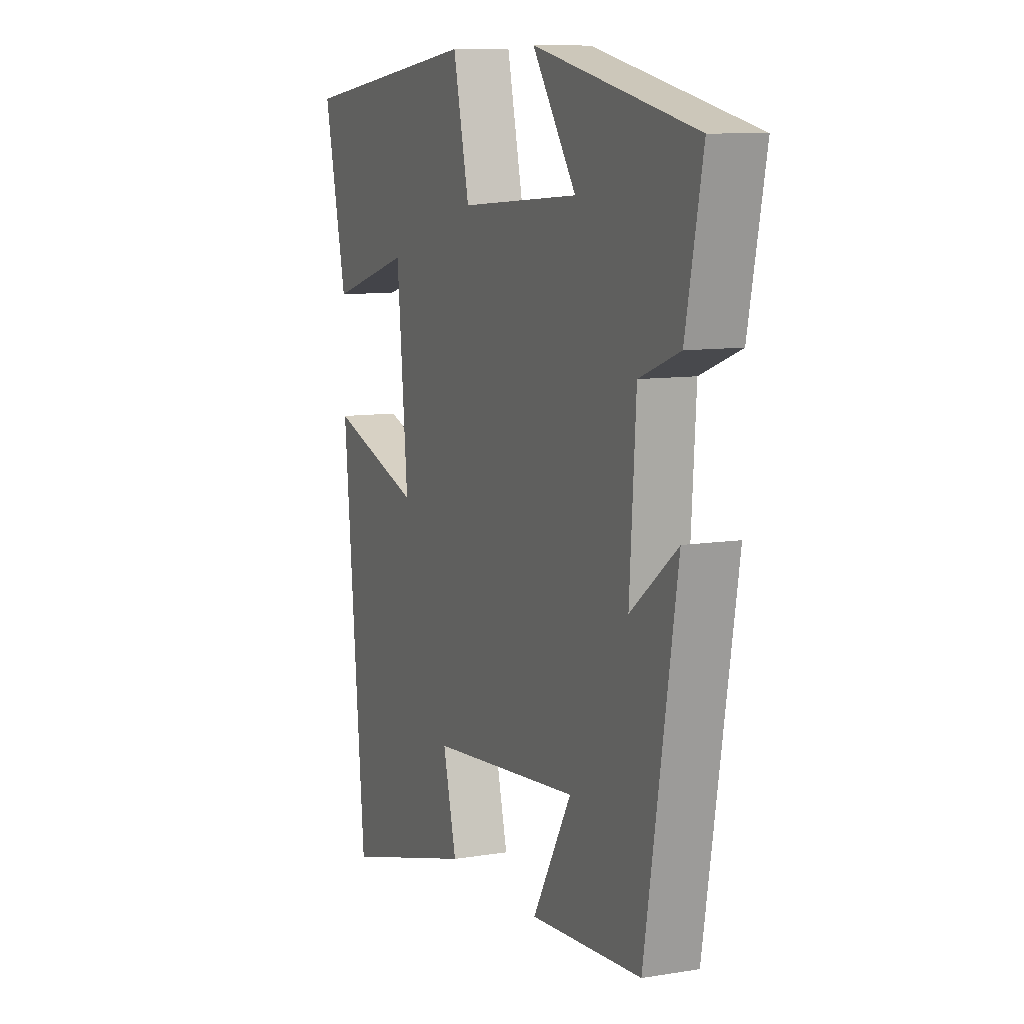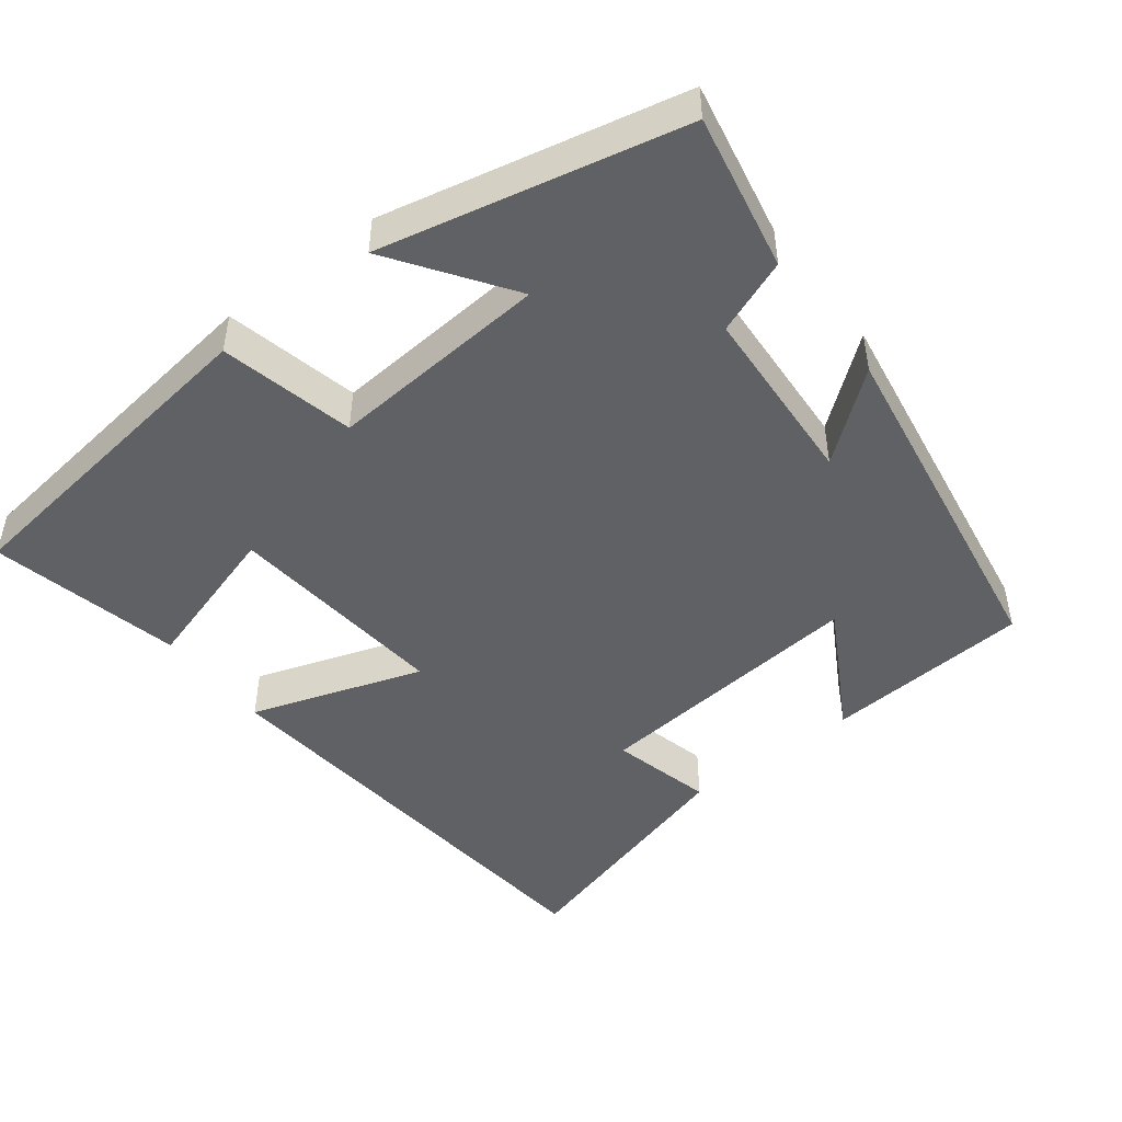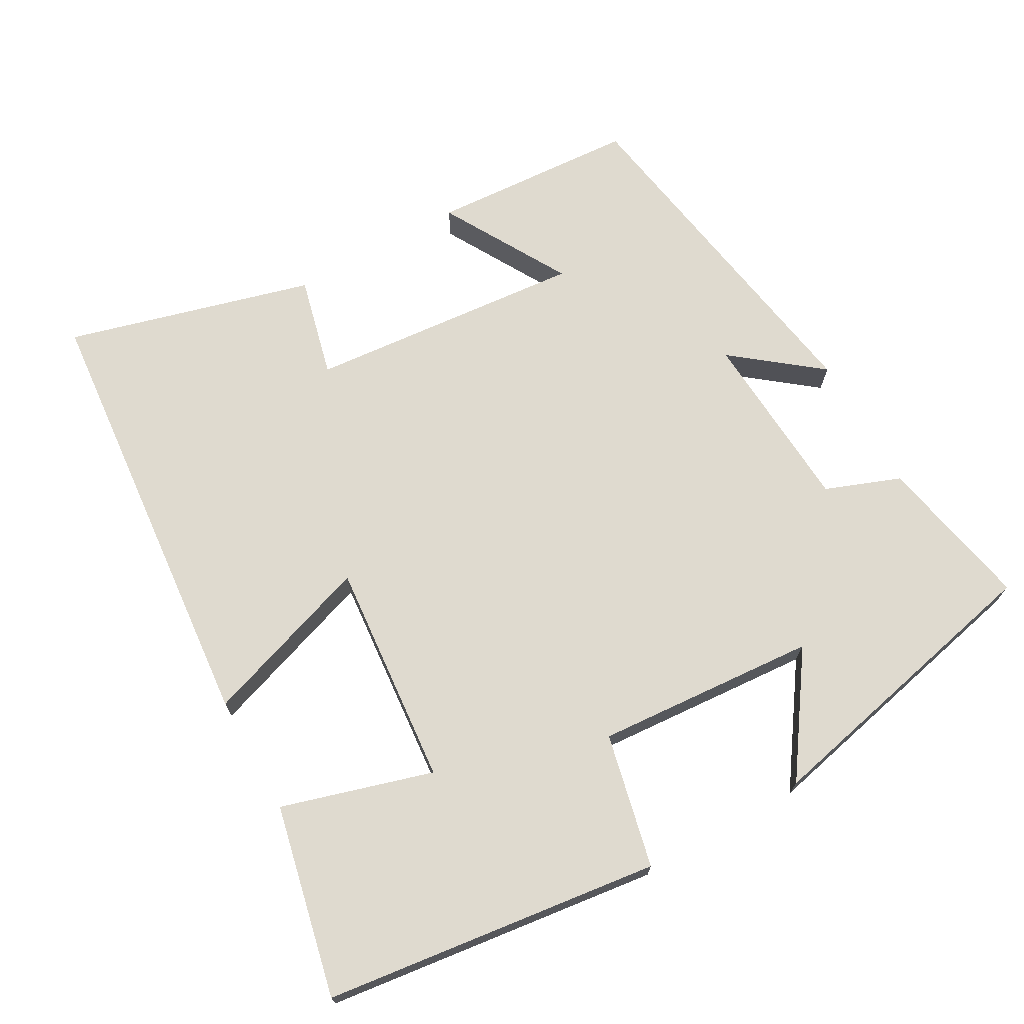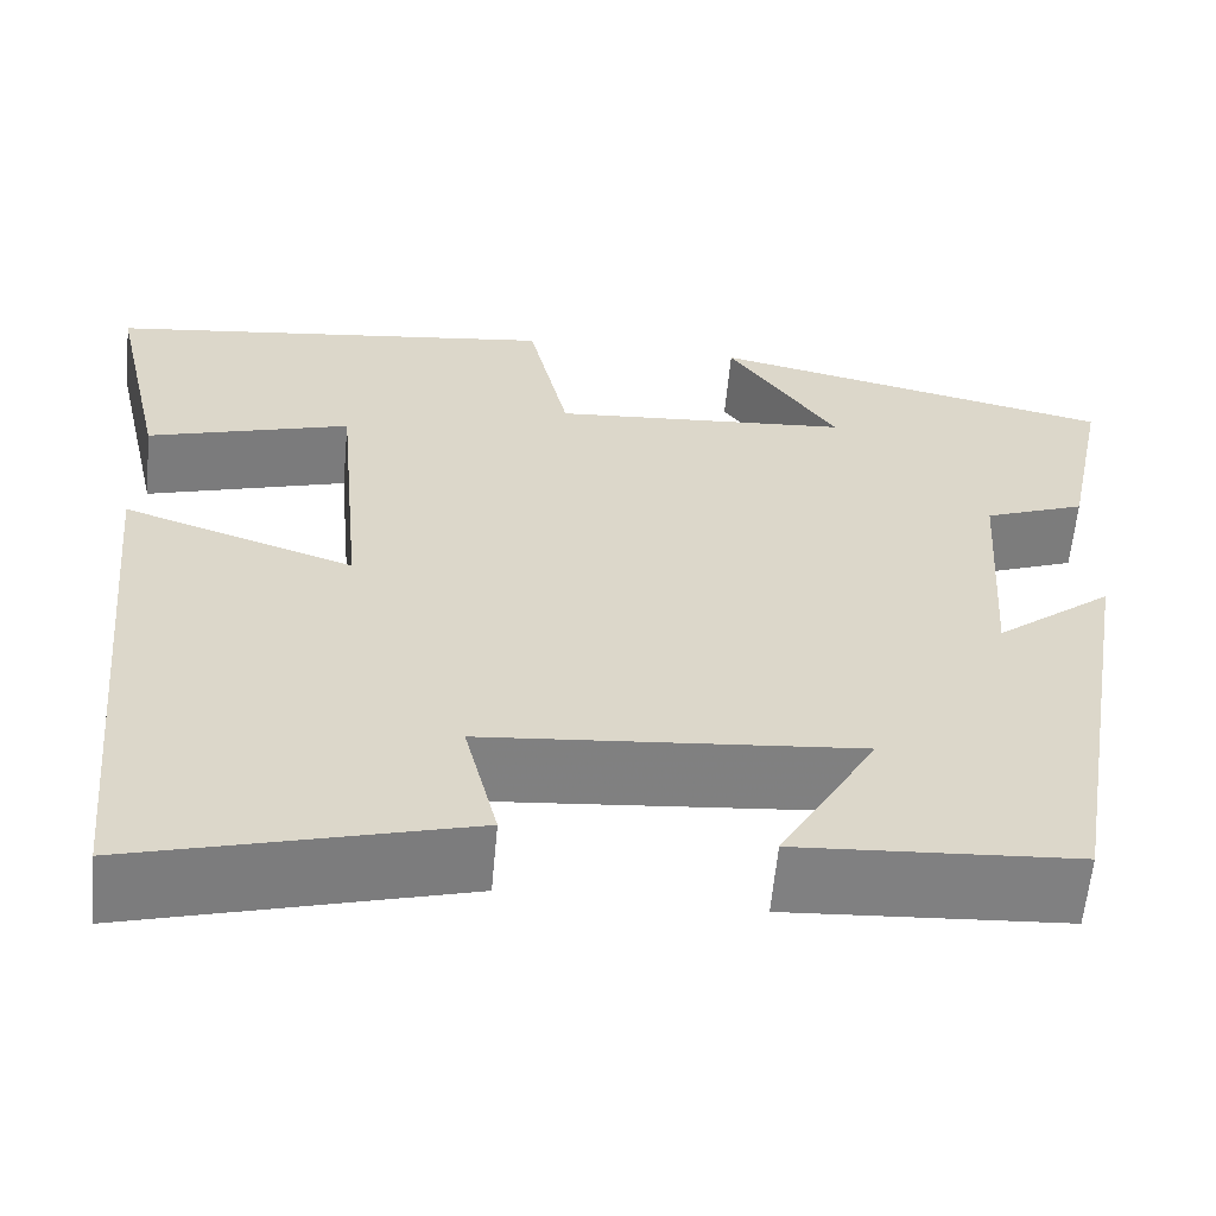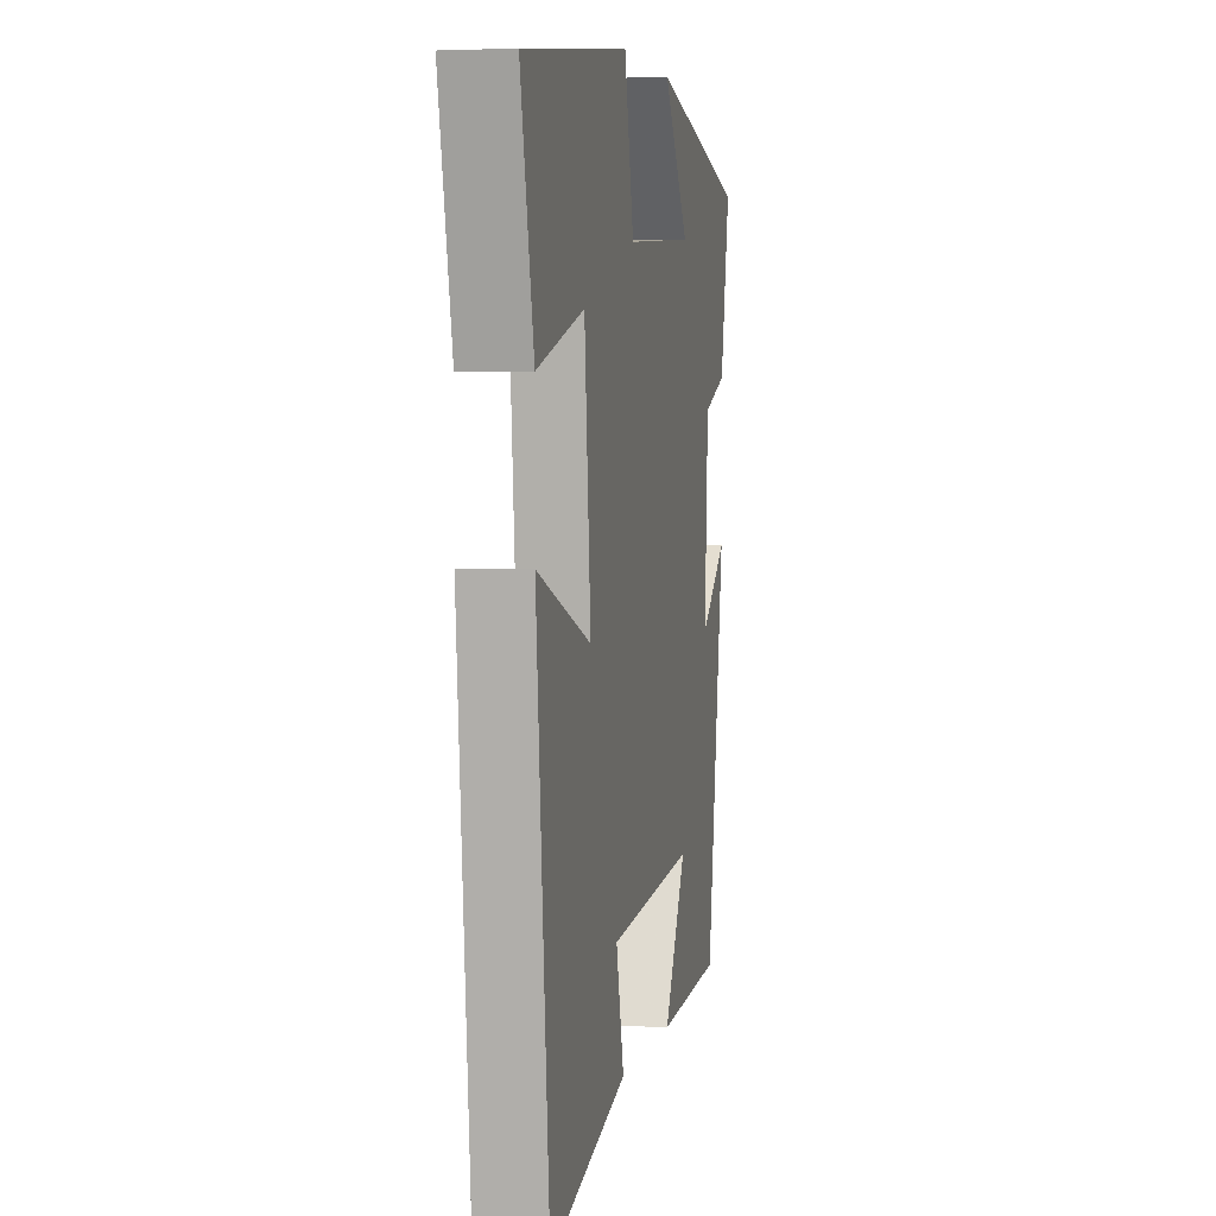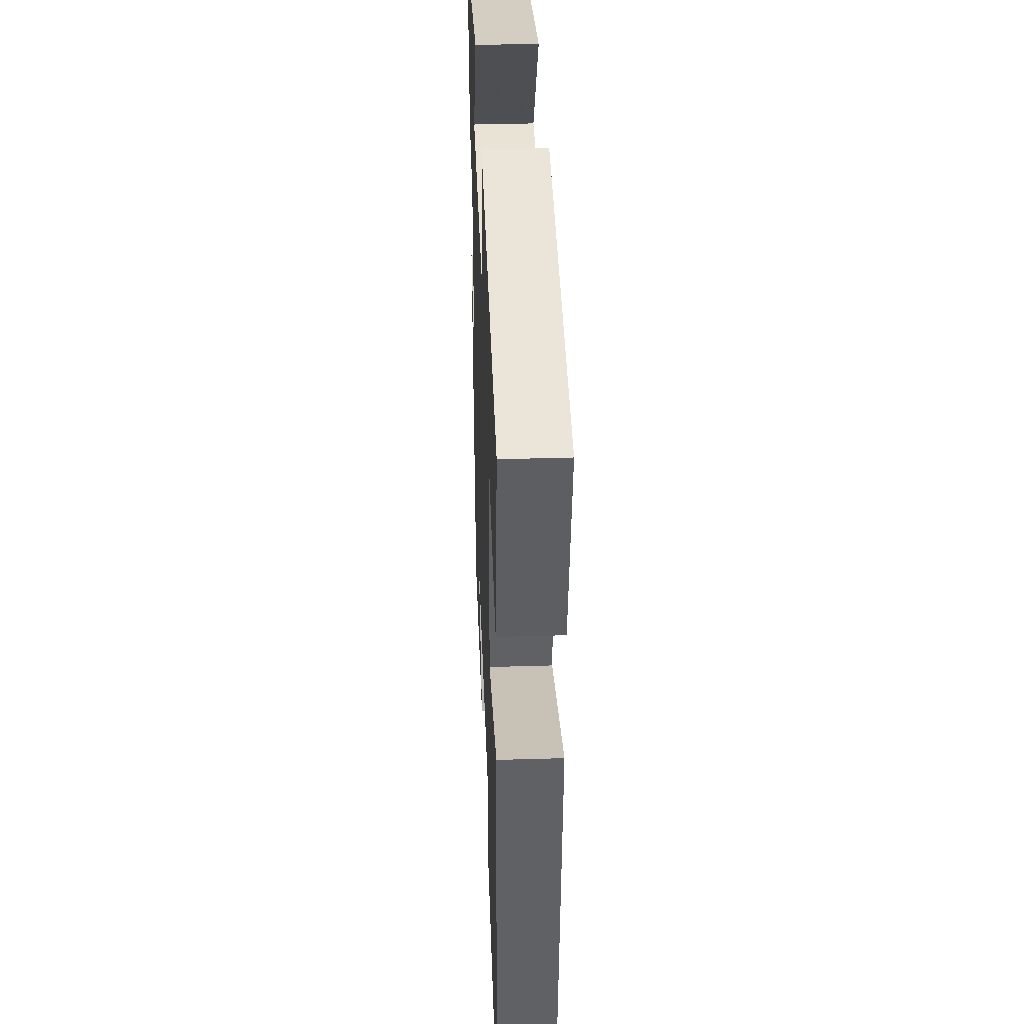
<metadata>
{"format":"obj","ext":"obj","renderer":"f3d","projection":"perspective","resolution":1024,"background":"white","views":[{"elev":9.3,"azim":66.6,"up":"+Z"},{"elev":-47.5,"azim":37.8,"up":"+Y"},{"elev":70.8,"azim":-29.4,"up":"+Y"},{"elev":-60.1,"azim":-5.3,"up":"+Z"},{"elev":3.3,"azim":-78.8,"up":"+Z"},{"elev":37.8,"azim":-92.2,"up":"+Z"}]}
</metadata>
<code>
v -0.558 0.07 0.442
v -0.099 0.07 0.5
v -0.058 0.07 0.317
v 0.244 0.07 0.339
v 0.133 0.07 0.5
v 0.543 0.07 0.408
v 0.5 0.07 0.195
v 0.398 0.07 0.156
v 0.382 0.07 -0.094
v 0.5 0.07 -0.001
v 0.42 0.07 -0.482
v 0.139 0.07 -0.5
v 0.237 0.07 -0.328
v -0.141 0.07 -0.362
v -0.107 0.07 -0.5
v -0.443 0.07 -0.592
v -0.5 0.07 0.015
v -0.266 0.07 -0.064
v -0.294 0.07 0.242
v -0.5 0.07 0.181
v -0.558 0 0.442
v -0.099 0 0.5
v -0.058 0 0.317
v 0.244 0 0.339
v 0.133 0 0.5
v 0.543 0 0.408
v 0.5 0 0.195
v 0.398 0 0.156
v 0.382 0 -0.094
v 0.5 0 -0.001
v 0.42 0 -0.482
v 0.139 0 -0.5
v 0.237 0 -0.328
v -0.141 0 -0.362
v -0.107 0 -0.5
v -0.443 0 -0.592
v -0.5 0 0.015
v -0.266 0 -0.064
v -0.294 0 0.242
v -0.5 0 0.181
f 1 2 3
f 20 1 3
f 19 20 3
f 18 19 3 4
f 16 17 18
f 15 16 18
f 14 15 18
f 13 14 18 4
f 11 12 13
f 10 11 13
f 9 10 13
f 8 9 13 4
f 6 7 8
f 5 6 8
f 4 5 8
f 23 22 21
f 23 21 40
f 23 40 39
f 24 23 39 38
f 38 37 36
f 38 36 35
f 38 35 34
f 24 38 34 33
f 33 32 31
f 33 31 30
f 33 30 29
f 24 33 29 28
f 28 27 26
f 28 26 25
f 28 25 24
f 1 21 22 2
f 2 22 23 3
f 3 23 24 4
f 4 24 25 5
f 5 25 26 6
f 6 26 27 7
f 7 27 28 8
f 8 28 29 9
f 9 29 30 10
f 10 30 31 11
f 11 31 32 12
f 12 32 33 13
f 13 33 34 14
f 14 34 35 15
f 15 35 36 16
f 16 36 37 17
f 17 37 38 18
f 18 38 39 19
f 19 39 40 20
f 20 40 21 1

</code>
